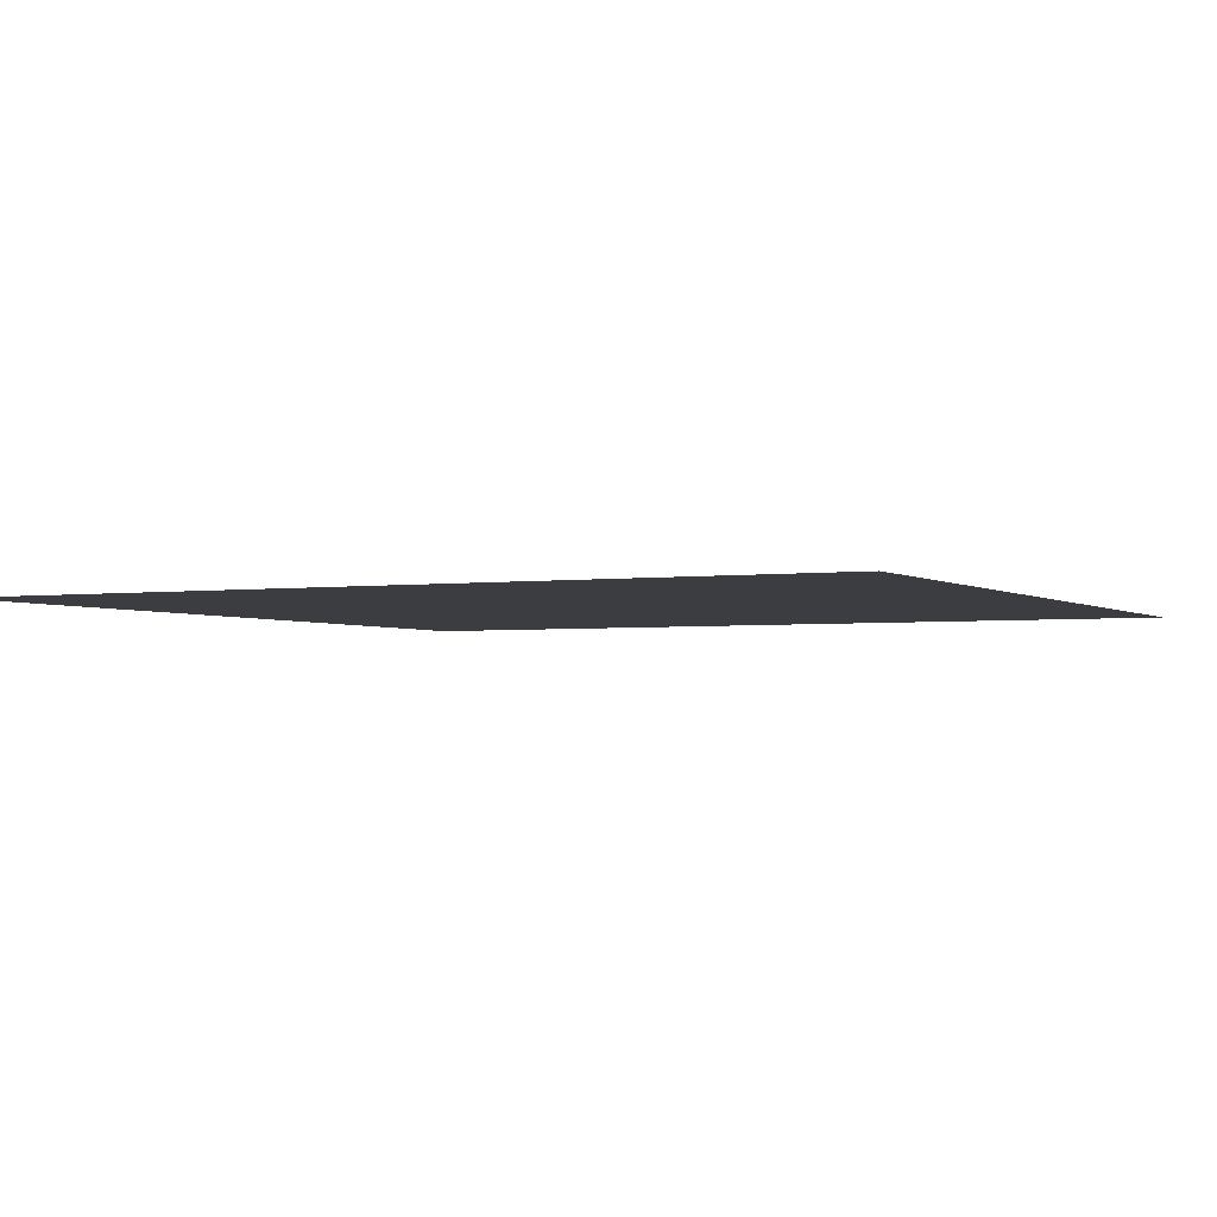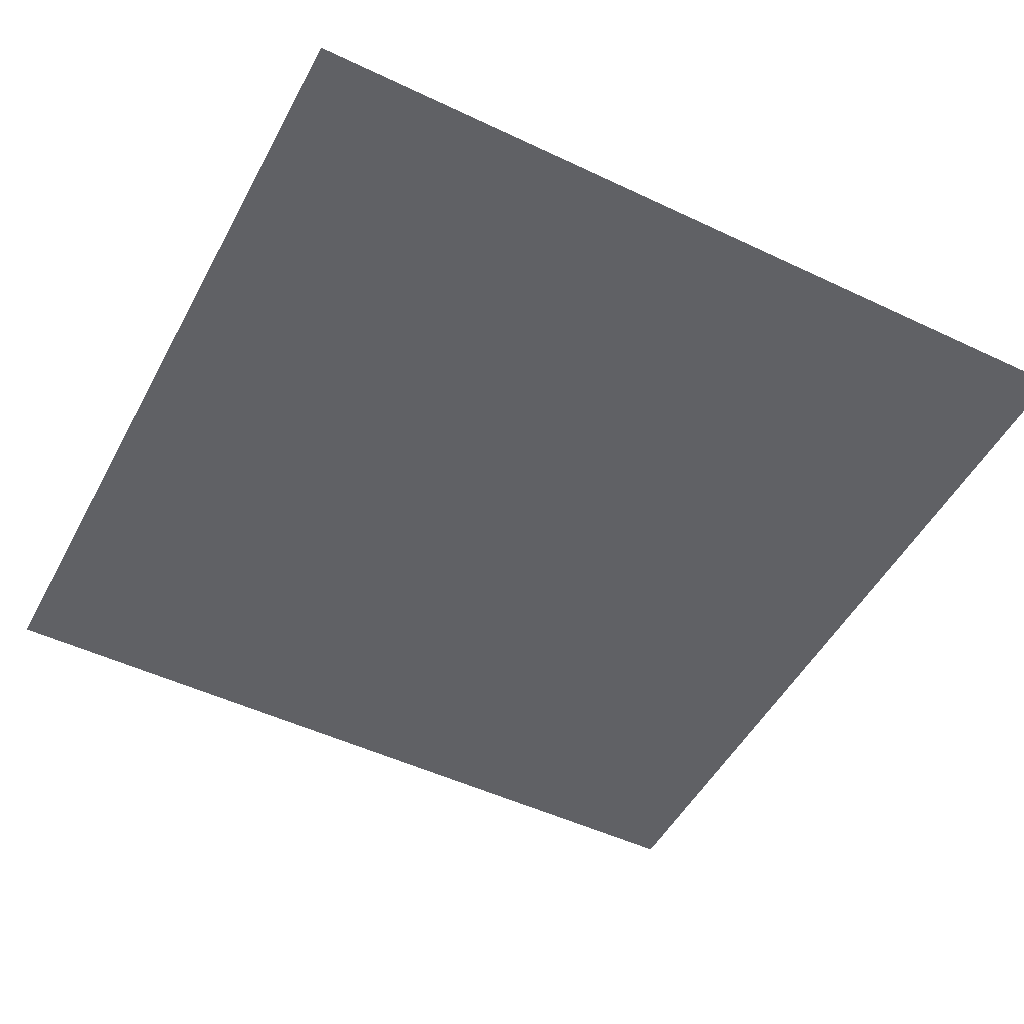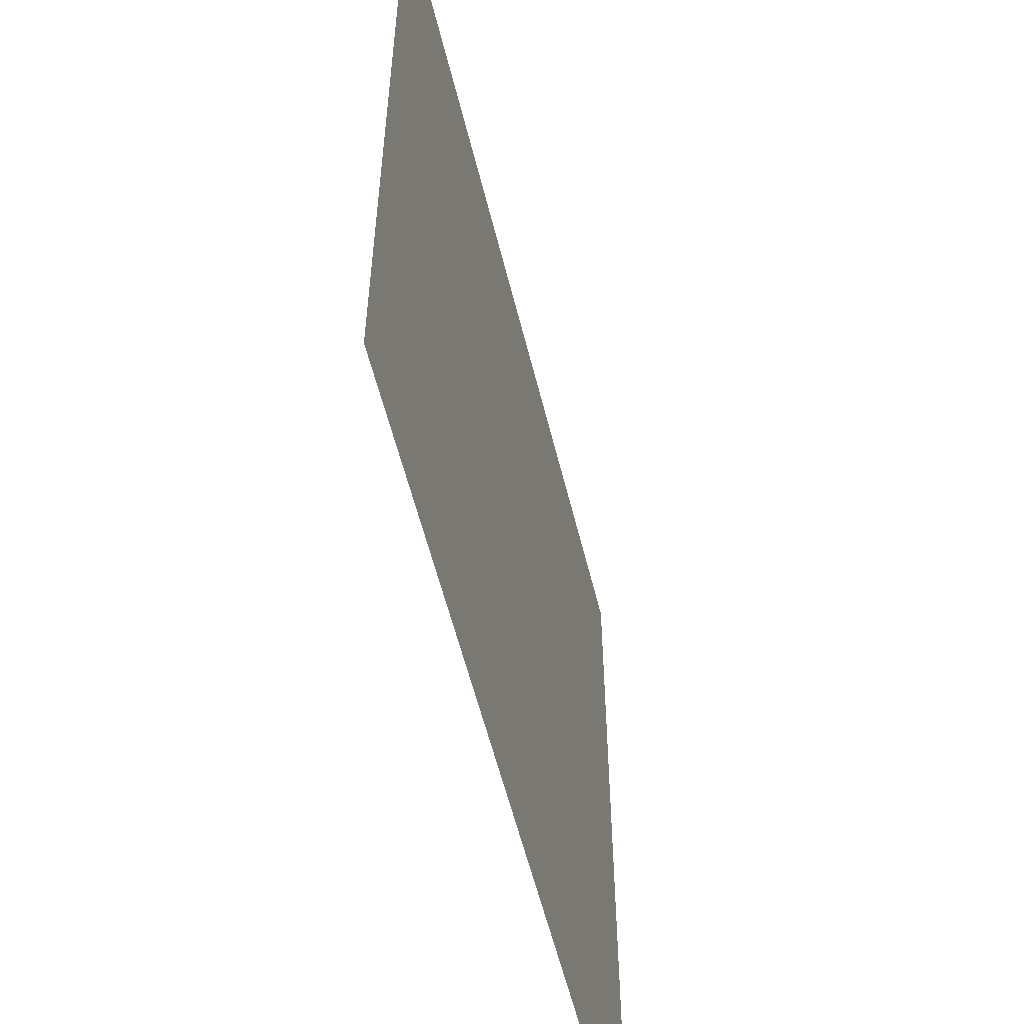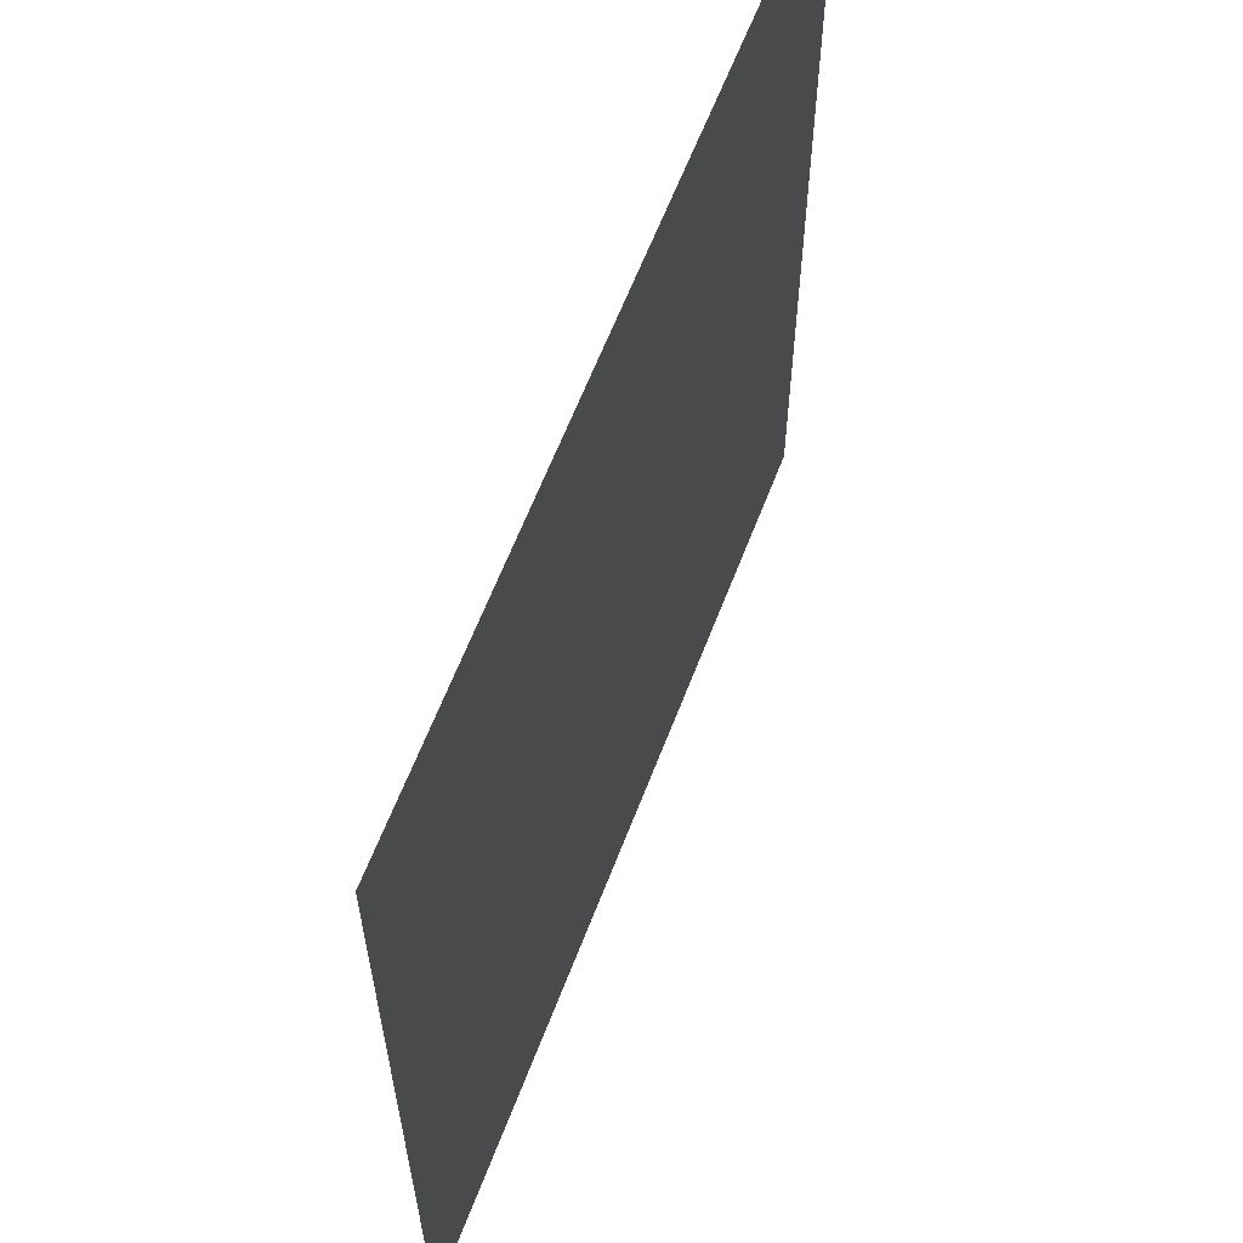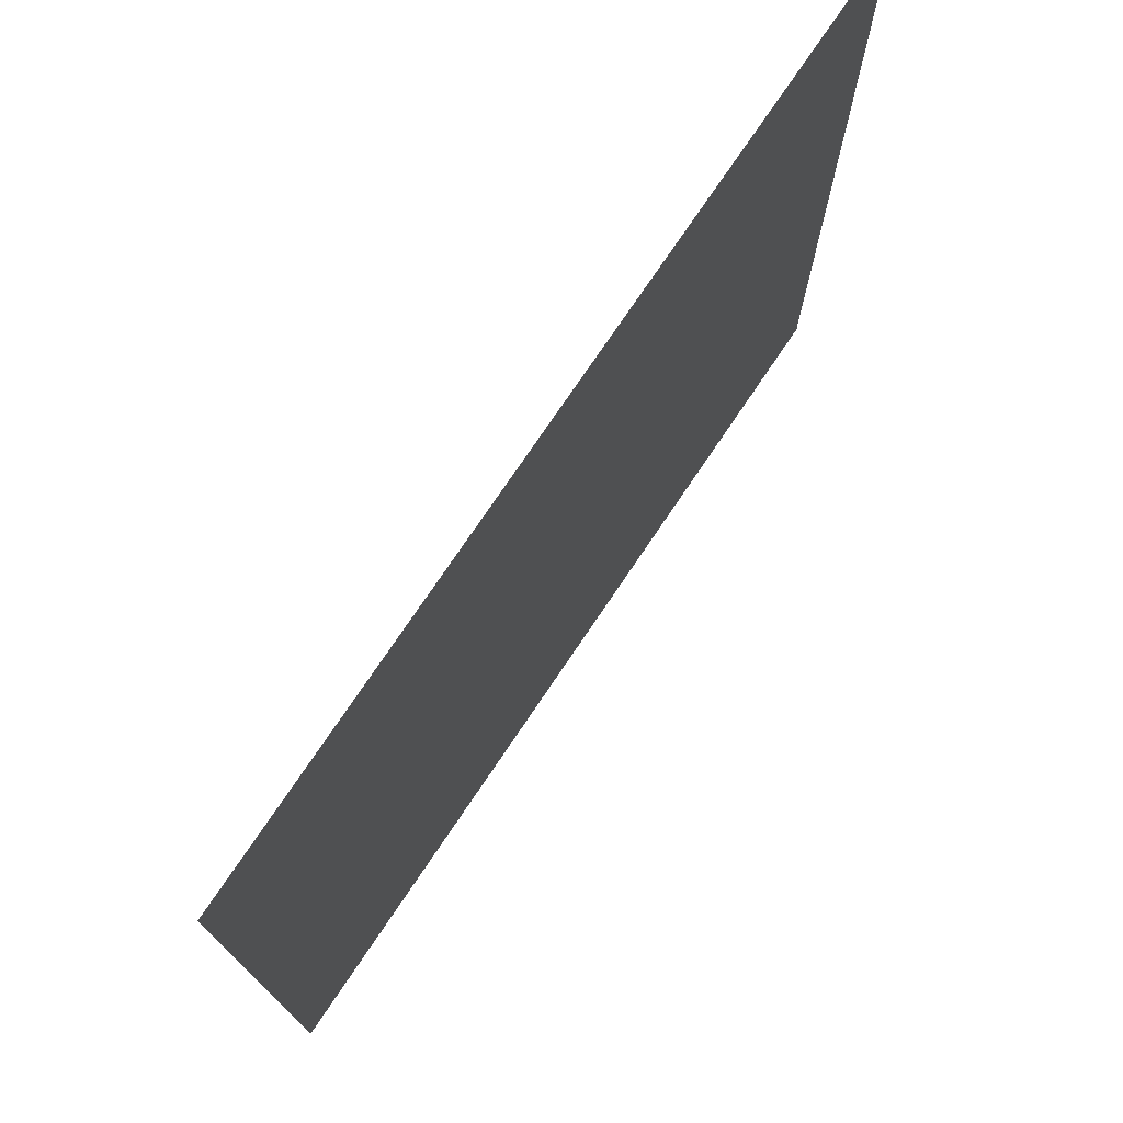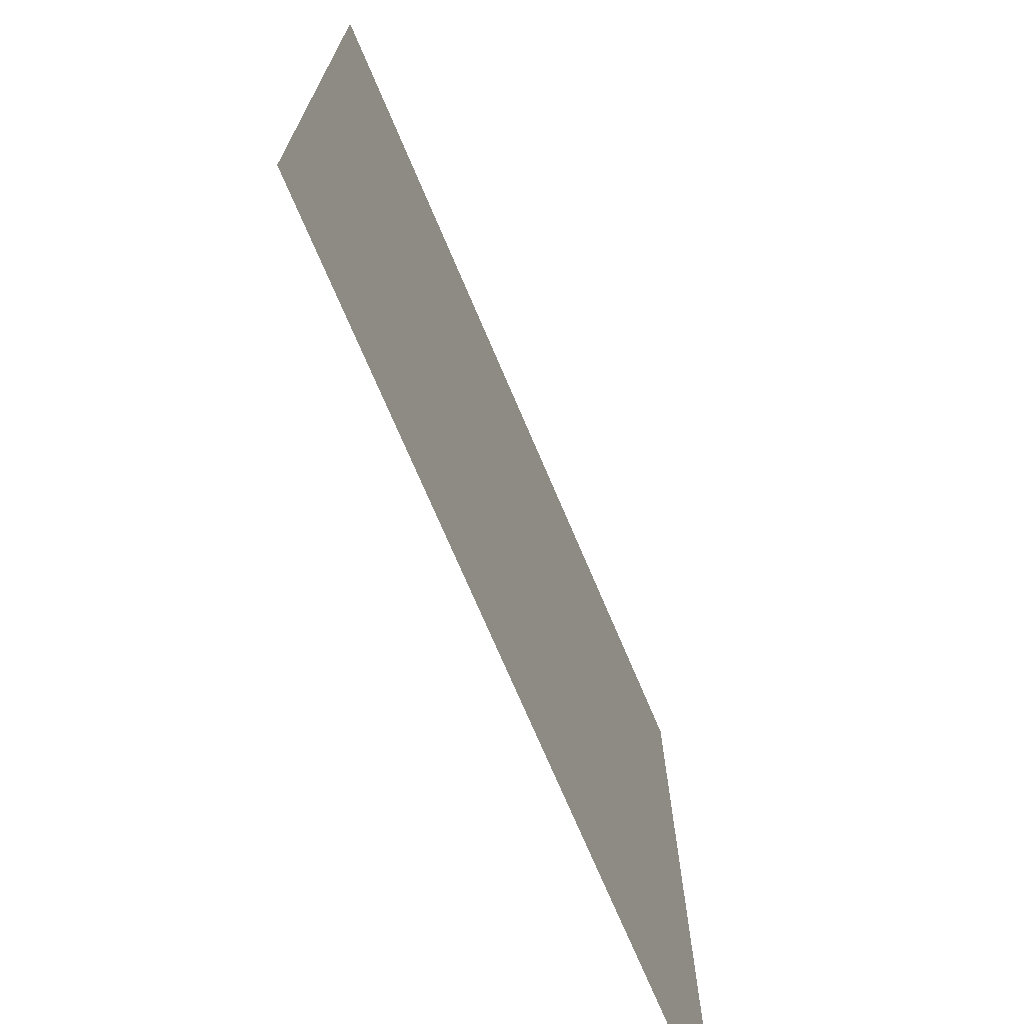
<metadata>
{"format":"obj","ext":"obj","renderer":"f3d","projection":"perspective","resolution":1024,"background":"white","views":[{"elev":-2.7,"azim":26.2,"up":"+Y"},{"elev":-50.1,"azim":62.5,"up":"+Y"},{"elev":-57.1,"azim":103.8,"up":"+Z"},{"elev":62.3,"azim":-69.1,"up":"+Z"},{"elev":75.5,"azim":-56.0,"up":"+Z"},{"elev":-72.5,"azim":113.0,"up":"+Z"}]}
</metadata>
<code>
v 4000 0 4000
v -4000 0 -4000
v -4000 0 4000
v 4000 0 -4000
f 1 2 3
f 1 4 2

</code>
